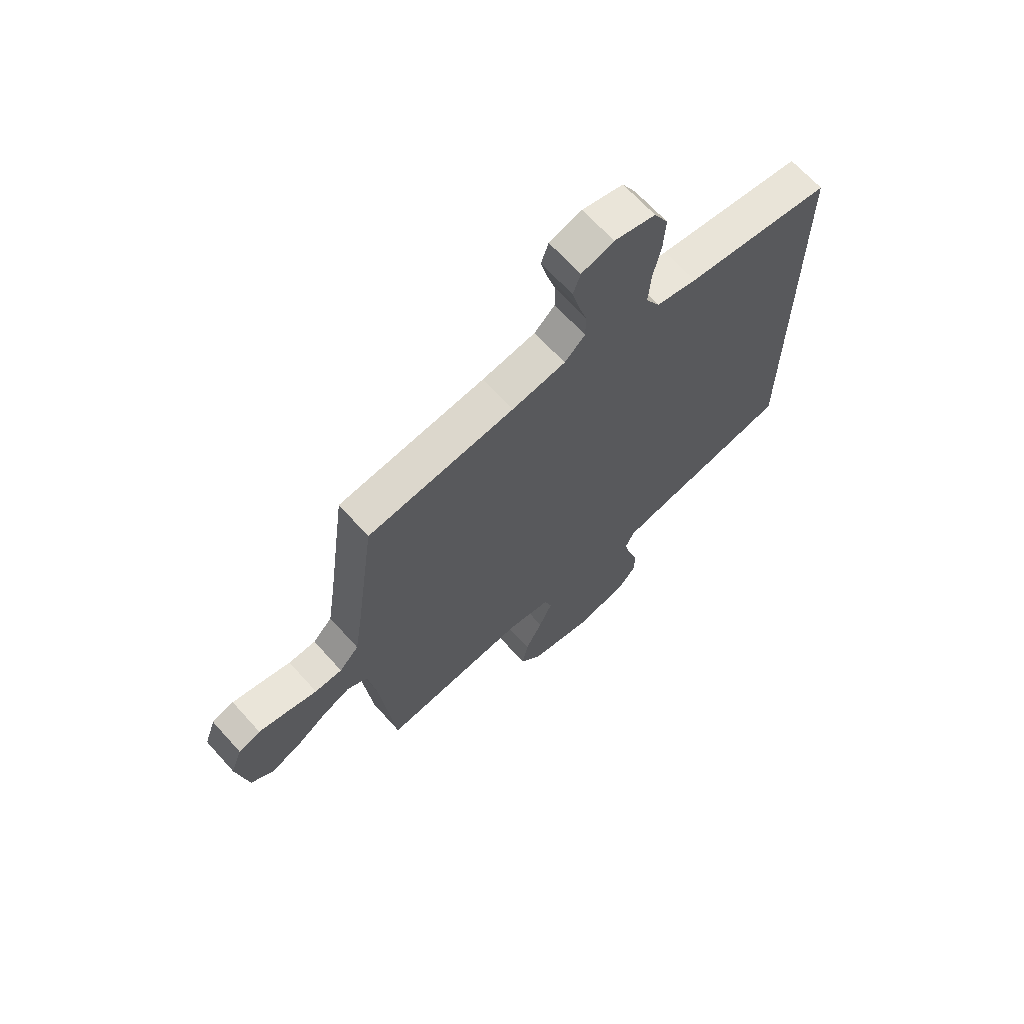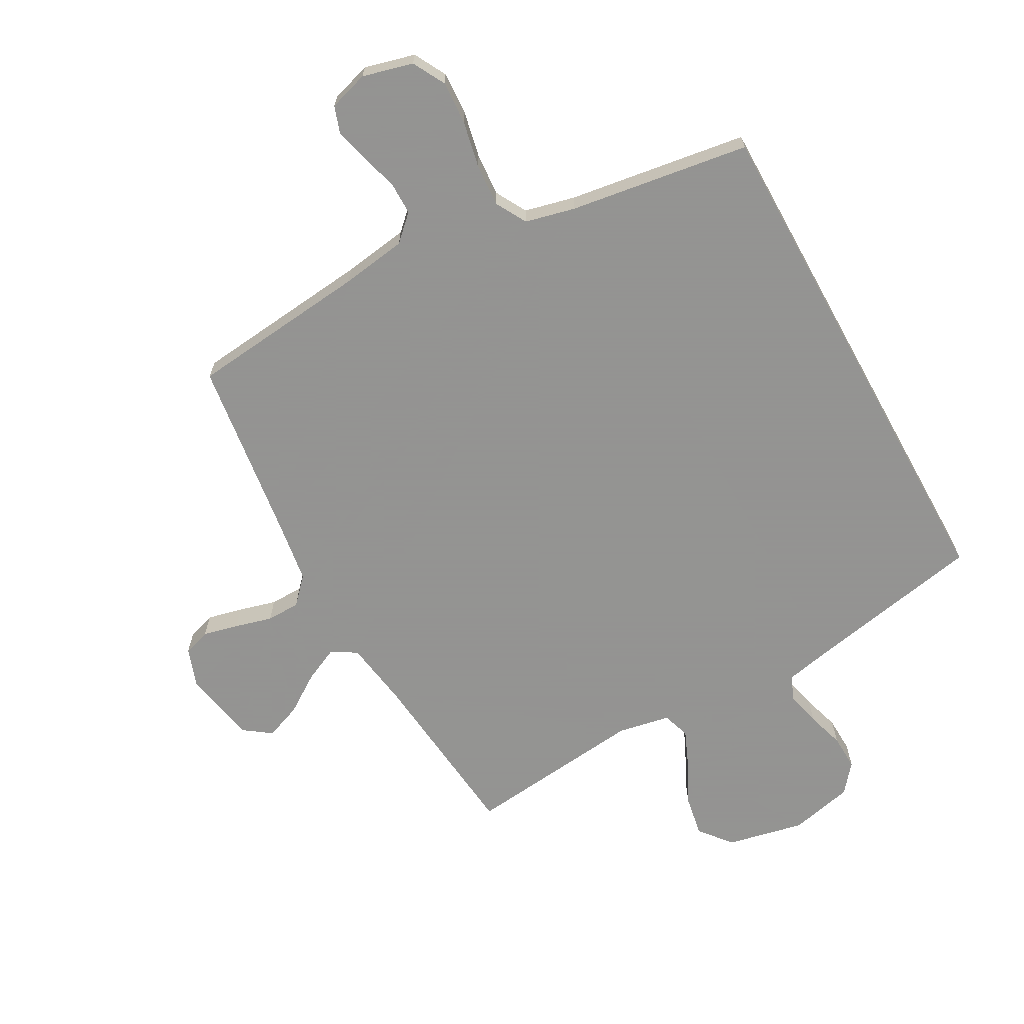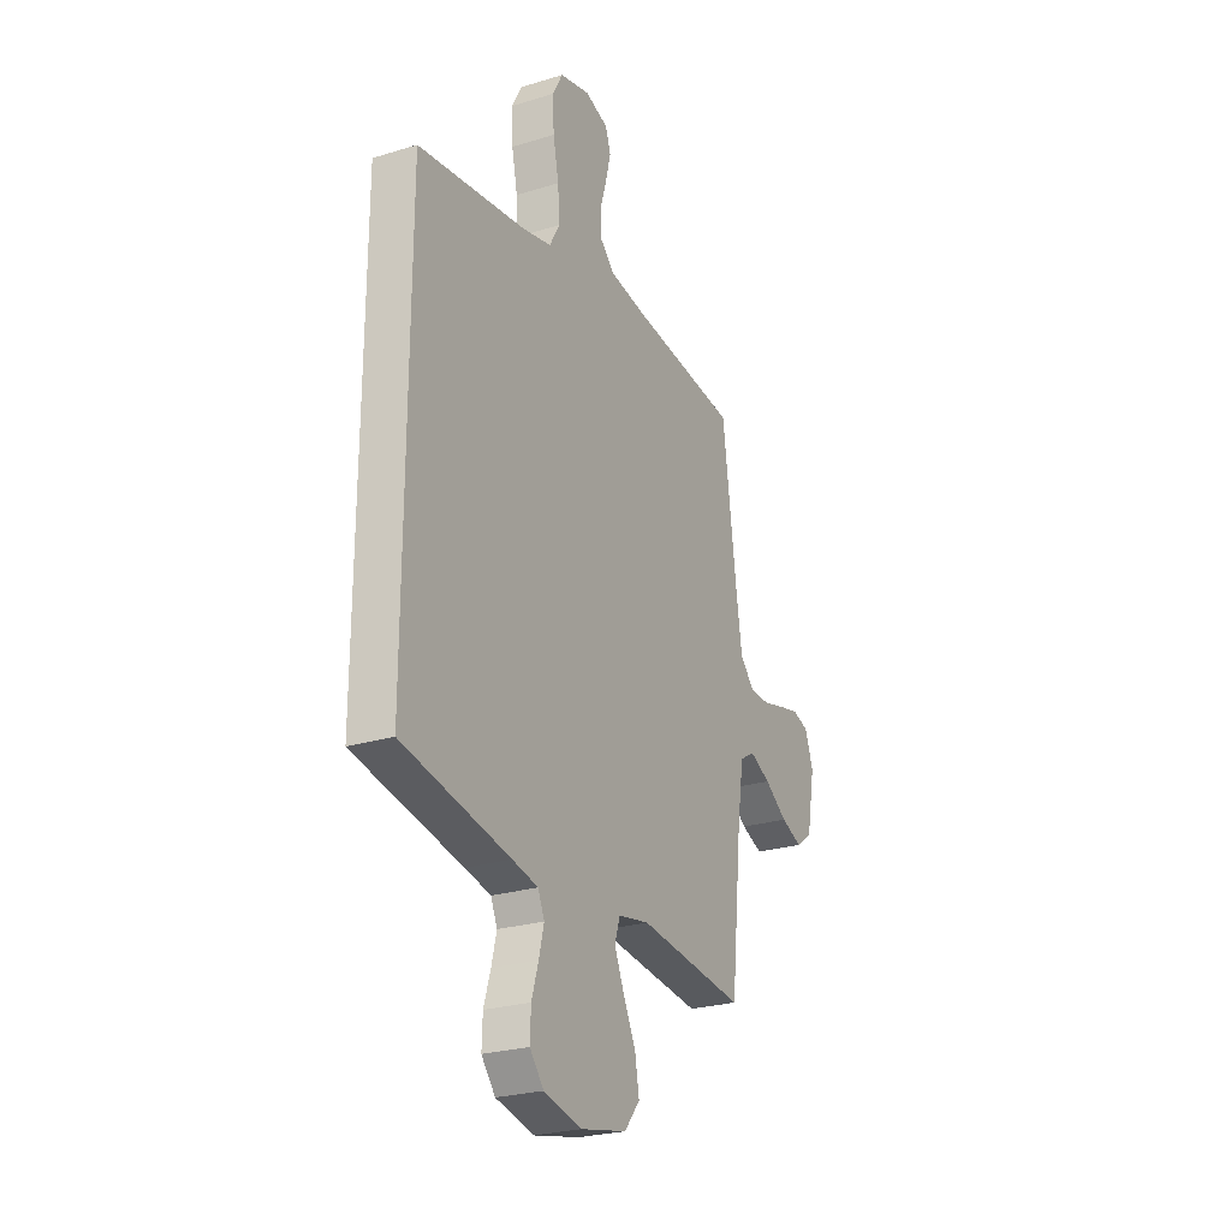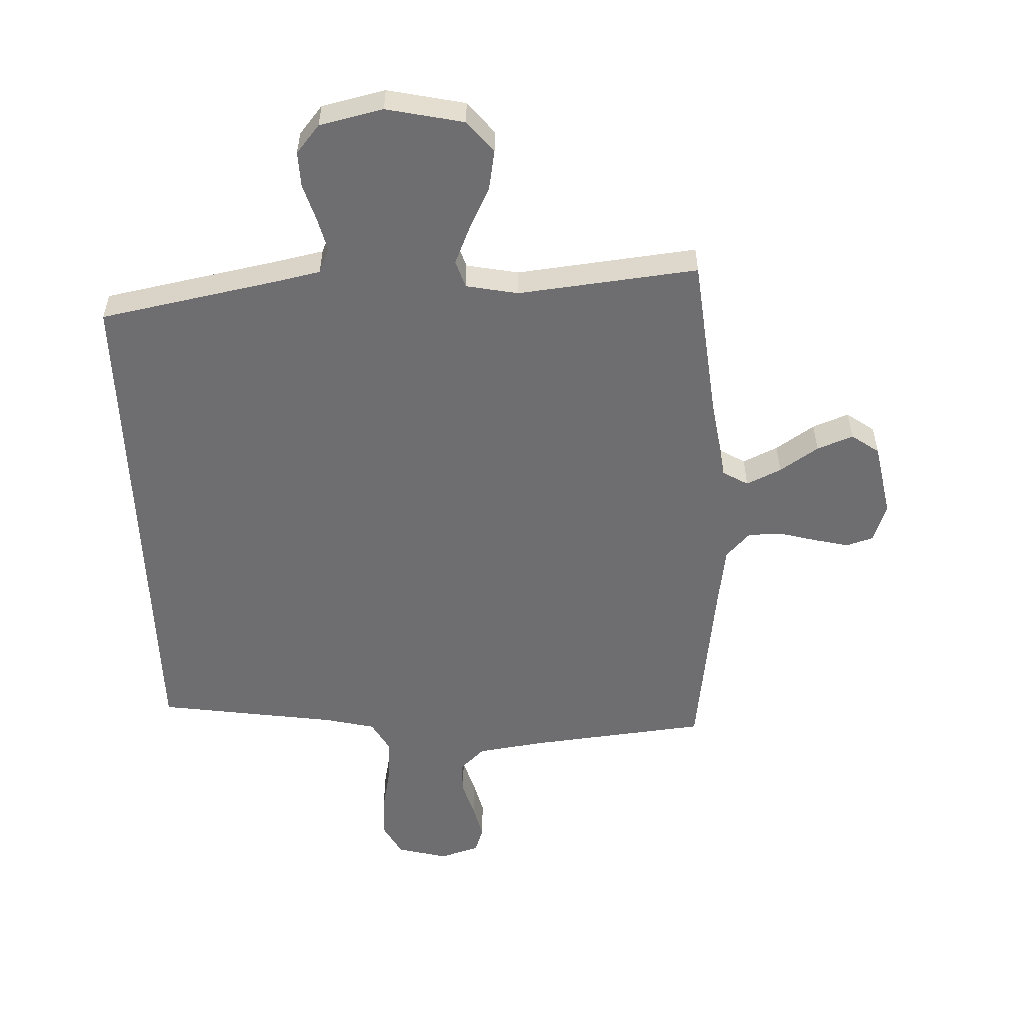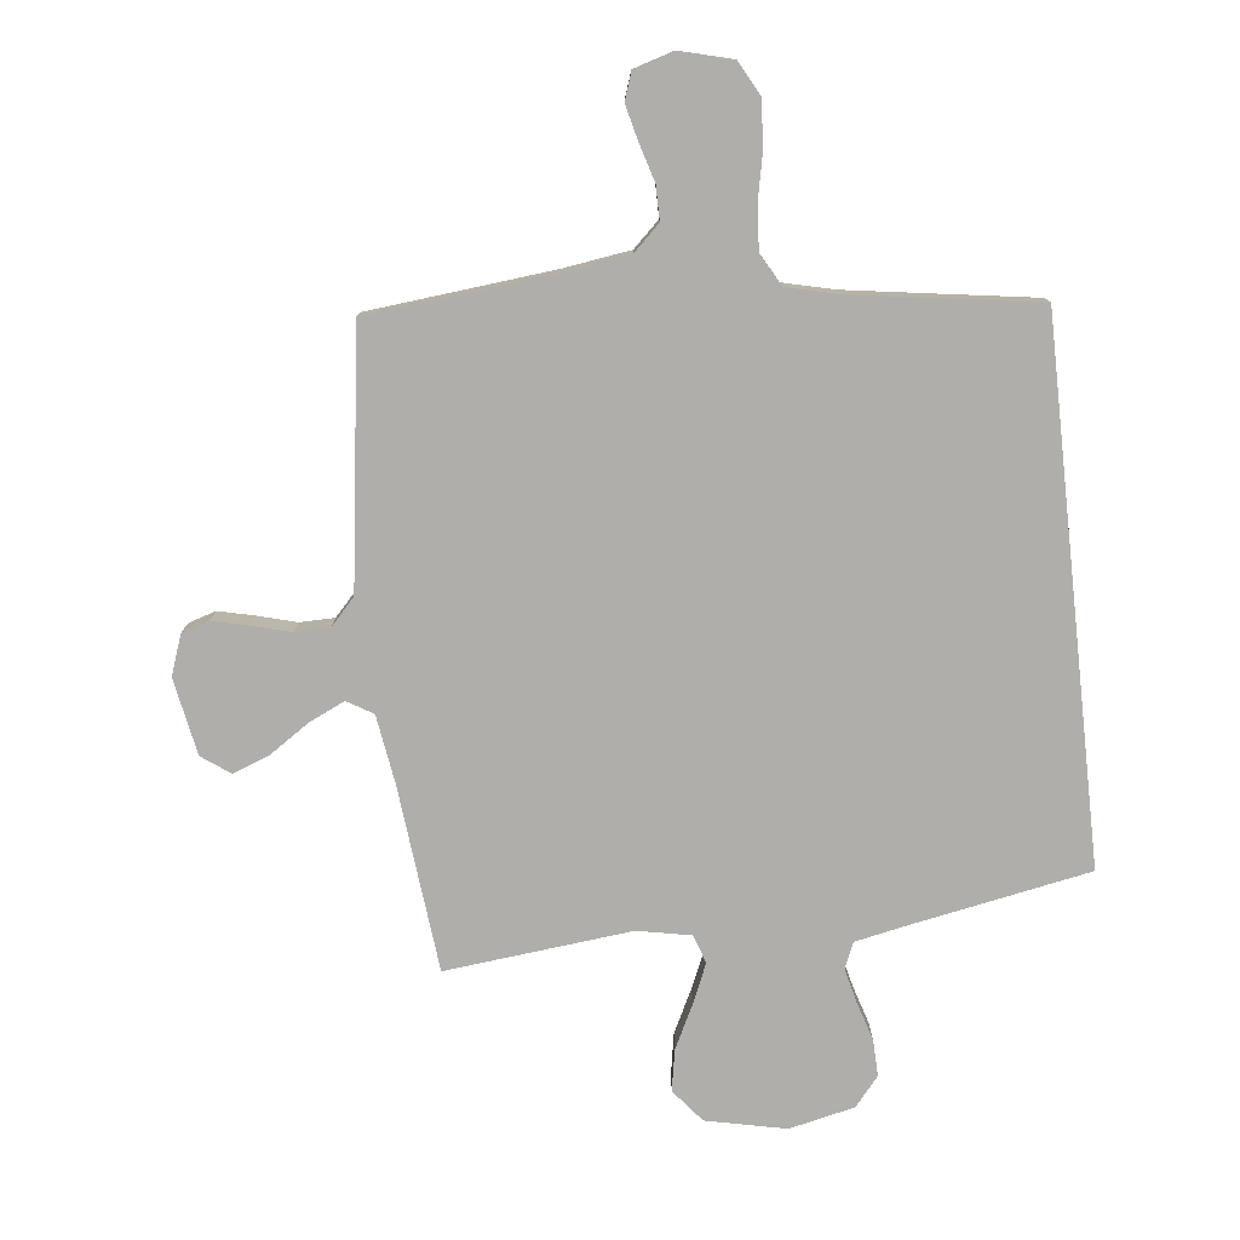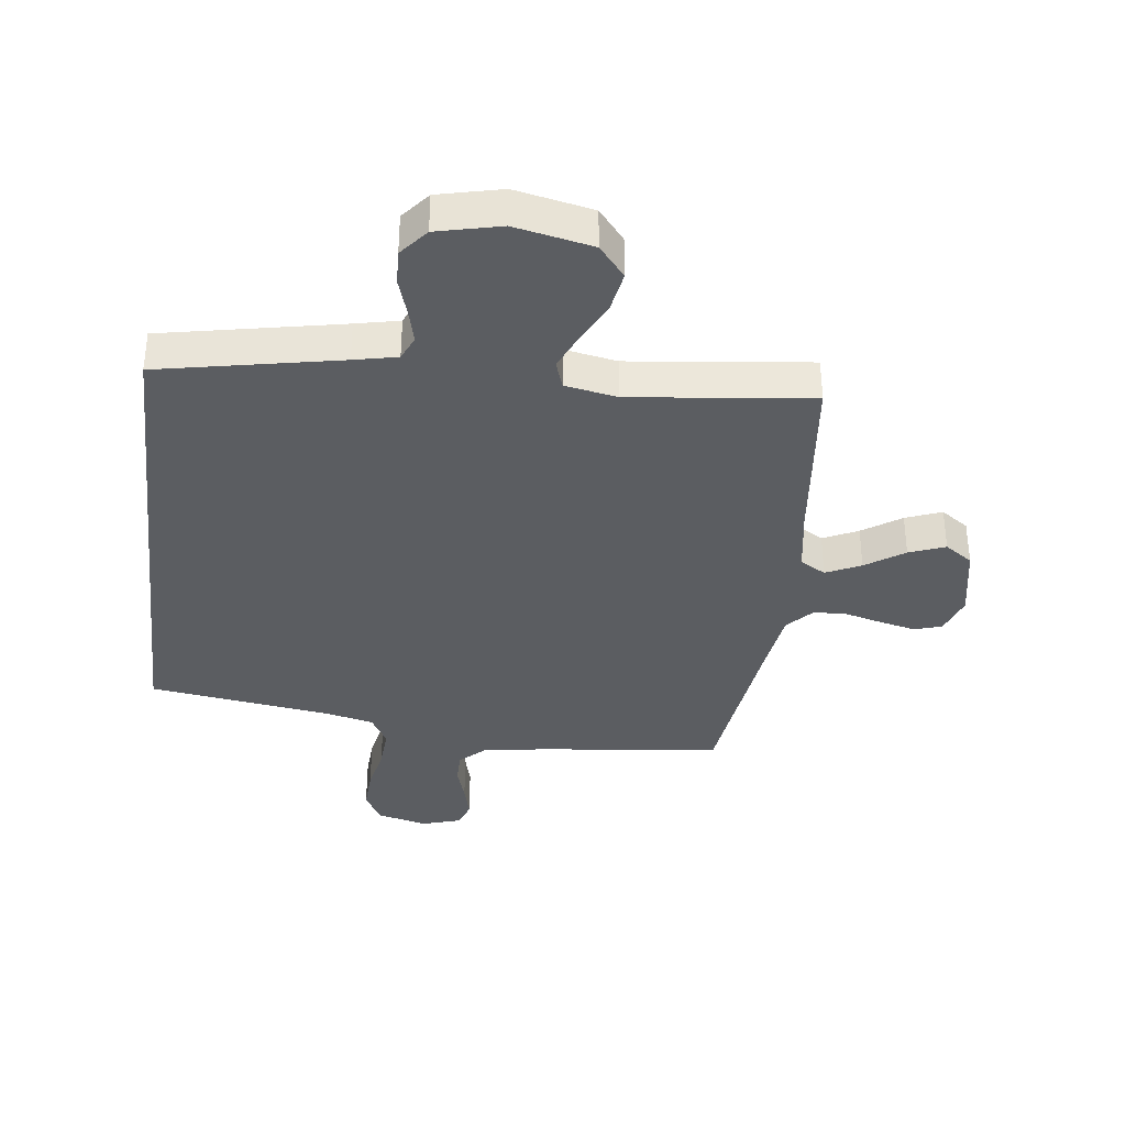
<metadata>
{"format":"obj","ext":"obj","renderer":"f3d","projection":"perspective","resolution":1024,"background":"white","views":[{"elev":67.3,"azim":-42.1,"up":"+Z"},{"elev":-66.9,"azim":29.0,"up":"+Y"},{"elev":-25.5,"azim":116.3,"up":"+Z"},{"elev":-54.4,"azim":-177.7,"up":"+Y"},{"elev":-77.8,"azim":6.3,"up":"+Y"},{"elev":-35.9,"azim":173.4,"up":"+Y"}]}
</metadata>
<code>
v 0.5 0.07 0.411
v 0.5 0.07 -0.45
v 0.2 0.07 -0.507
v 0.128 0.07 -0.522
v 0.11 0.07 -0.563
v 0.124 0.07 -0.62
v 0.143 0.07 -0.682
v 0.145 0.07 -0.741
v 0.106 0.07 -0.788
v 0 0.07 -0.812
v -0.129 0.07 -0.784
v -0.172 0.07 -0.731
v -0.16 0.07 -0.664
v -0.125 0.07 -0.594
v -0.098 0.07 -0.531
v -0.113 0.07 -0.485
v -0.2 0.07 -0.468
v -0.5 0.07 -0.5
v -0.531 0.07 -0.2
v -0.548 0.07 -0.089
v -0.59 0.07 -0.064
v -0.648 0.07 -0.091
v -0.712 0.07 -0.134
v -0.772 0.07 -0.157
v -0.818 0.07 -0.124
v -0.841 0.07 0
v -0.818 0.07 0.065
v -0.773 0.07 0.079
v -0.714 0.07 0.065
v -0.652 0.07 0.048
v -0.596 0.07 0.049
v -0.556 0.07 0.092
v -0.54 0.07 0.2
v -0.5 0.07 0.5
v -0.2 0.07 0.531
v -0.091 0.07 0.547
v -0.049 0.07 0.587
v -0.049 0.07 0.642
v -0.067 0.07 0.703
v -0.081 0.07 0.76
v -0.066 0.07 0.804
v 0 0.07 0.824
v 0.084 0.07 0.802
v 0.113 0.07 0.748
v 0.109 0.07 0.676
v 0.093 0.07 0.599
v 0.088 0.07 0.528
v 0.117 0.07 0.476
v 0.2 0.07 0.456
v 0.5 0 0.411
v 0.5 0 -0.45
v 0.2 0 -0.507
v 0.128 0 -0.522
v 0.11 0 -0.563
v 0.124 0 -0.62
v 0.143 0 -0.682
v 0.145 0 -0.741
v 0.106 0 -0.788
v 0 0 -0.812
v -0.129 0 -0.784
v -0.172 0 -0.731
v -0.16 0 -0.664
v -0.125 0 -0.594
v -0.098 0 -0.531
v -0.113 0 -0.485
v -0.2 0 -0.468
v -0.5 0 -0.5
v -0.531 0 -0.2
v -0.548 0 -0.089
v -0.59 0 -0.064
v -0.648 0 -0.091
v -0.712 0 -0.134
v -0.772 0 -0.157
v -0.818 0 -0.124
v -0.841 0 0
v -0.818 0 0.065
v -0.773 0 0.079
v -0.714 0 0.065
v -0.652 0 0.048
v -0.596 0 0.049
v -0.556 0 0.092
v -0.54 0 0.2
v -0.5 0 0.5
v -0.2 0 0.531
v -0.091 0 0.547
v -0.049 0 0.587
v -0.049 0 0.642
v -0.067 0 0.703
v -0.081 0 0.76
v -0.066 0 0.804
v 0 0 0.824
v 0.084 0 0.802
v 0.113 0 0.748
v 0.109 0 0.676
v 0.093 0 0.599
v 0.088 0 0.528
v 0.117 0 0.476
v 0.2 0 0.456
f 44 45 46
f 43 44 46
f 42 43 46
f 41 42 46
f 40 41 46
f 39 40 46
f 38 39 46
f 37 38 46 47
f 36 37 47 48
f 33 34 35
f 35 36 48
f 33 35 48
f 32 33 48
f 28 29 30
f 27 28 30
f 26 27 30
f 25 26 30
f 24 25 30
f 23 24 30
f 22 23 30
f 21 22 30 31
f 32 48 49
f 31 32 49
f 21 31 49
f 20 21 49
f 12 13 14
f 11 12 14
f 10 11 14
f 9 10 14
f 8 9 14
f 7 8 14
f 6 7 14
f 5 6 14 15
f 4 5 15 16
f 1 2 3
f 49 1 3
f 20 49 3
f 19 20 3
f 17 18 19
f 16 17 19
f 4 16 19
f 3 4 19
f 95 94 93
f 95 93 92
f 95 92 91
f 95 91 90
f 95 90 89
f 95 89 88
f 95 88 87
f 96 95 87 86
f 97 96 86 85
f 84 83 82
f 97 85 84
f 97 84 82
f 97 82 81
f 79 78 77
f 79 77 76
f 79 76 75
f 79 75 74
f 79 74 73
f 79 73 72
f 79 72 71
f 80 79 71 70
f 98 97 81
f 98 81 80
f 98 80 70
f 98 70 69
f 63 62 61
f 63 61 60
f 63 60 59
f 63 59 58
f 63 58 57
f 63 57 56
f 63 56 55
f 64 63 55 54
f 65 64 54 53
f 52 51 50
f 52 50 98
f 52 98 69
f 52 69 68
f 68 67 66
f 68 66 65
f 68 65 53
f 68 53 52
f 1 50 51 2
f 2 51 52 3
f 3 52 53 4
f 4 53 54 5
f 5 54 55 6
f 6 55 56 7
f 7 56 57 8
f 8 57 58 9
f 9 58 59 10
f 10 59 60 11
f 11 60 61 12
f 12 61 62 13
f 13 62 63 14
f 14 63 64 15
f 15 64 65 16
f 16 65 66 17
f 17 66 67 18
f 18 67 68 19
f 19 68 69 20
f 20 69 70 21
f 21 70 71 22
f 22 71 72 23
f 23 72 73 24
f 24 73 74 25
f 25 74 75 26
f 26 75 76 27
f 27 76 77 28
f 28 77 78 29
f 29 78 79 30
f 30 79 80 31
f 31 80 81 32
f 32 81 82 33
f 33 82 83 34
f 34 83 84 35
f 35 84 85 36
f 36 85 86 37
f 37 86 87 38
f 38 87 88 39
f 39 88 89 40
f 40 89 90 41
f 41 90 91 42
f 42 91 92 43
f 43 92 93 44
f 44 93 94 45
f 45 94 95 46
f 46 95 96 47
f 47 96 97 48
f 48 97 98 49
f 49 98 50 1

</code>
